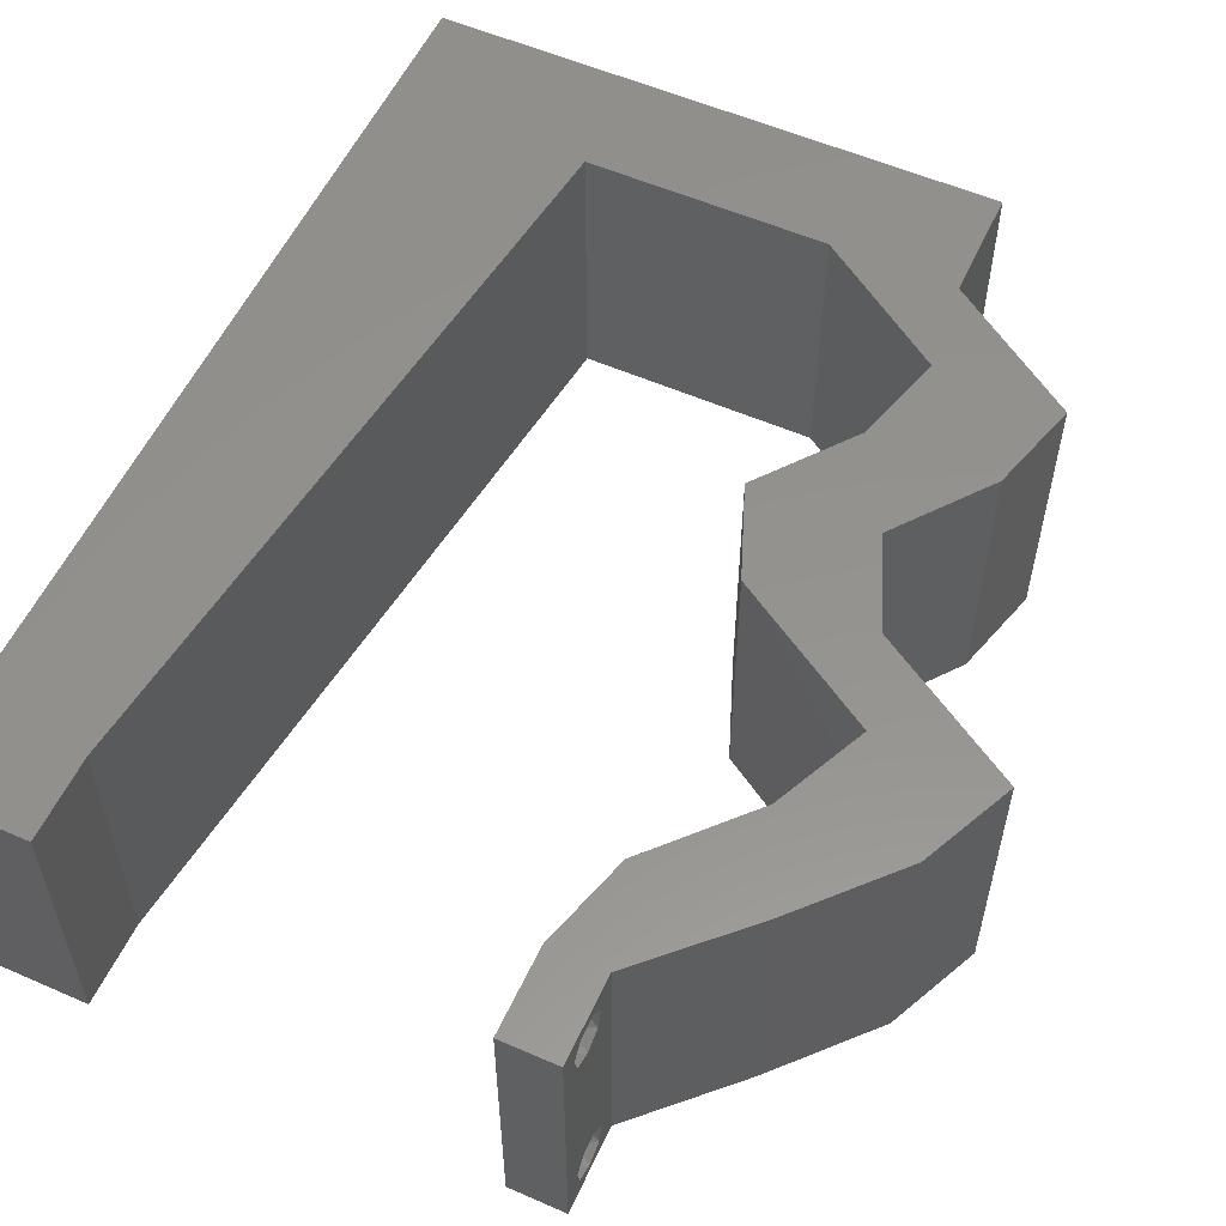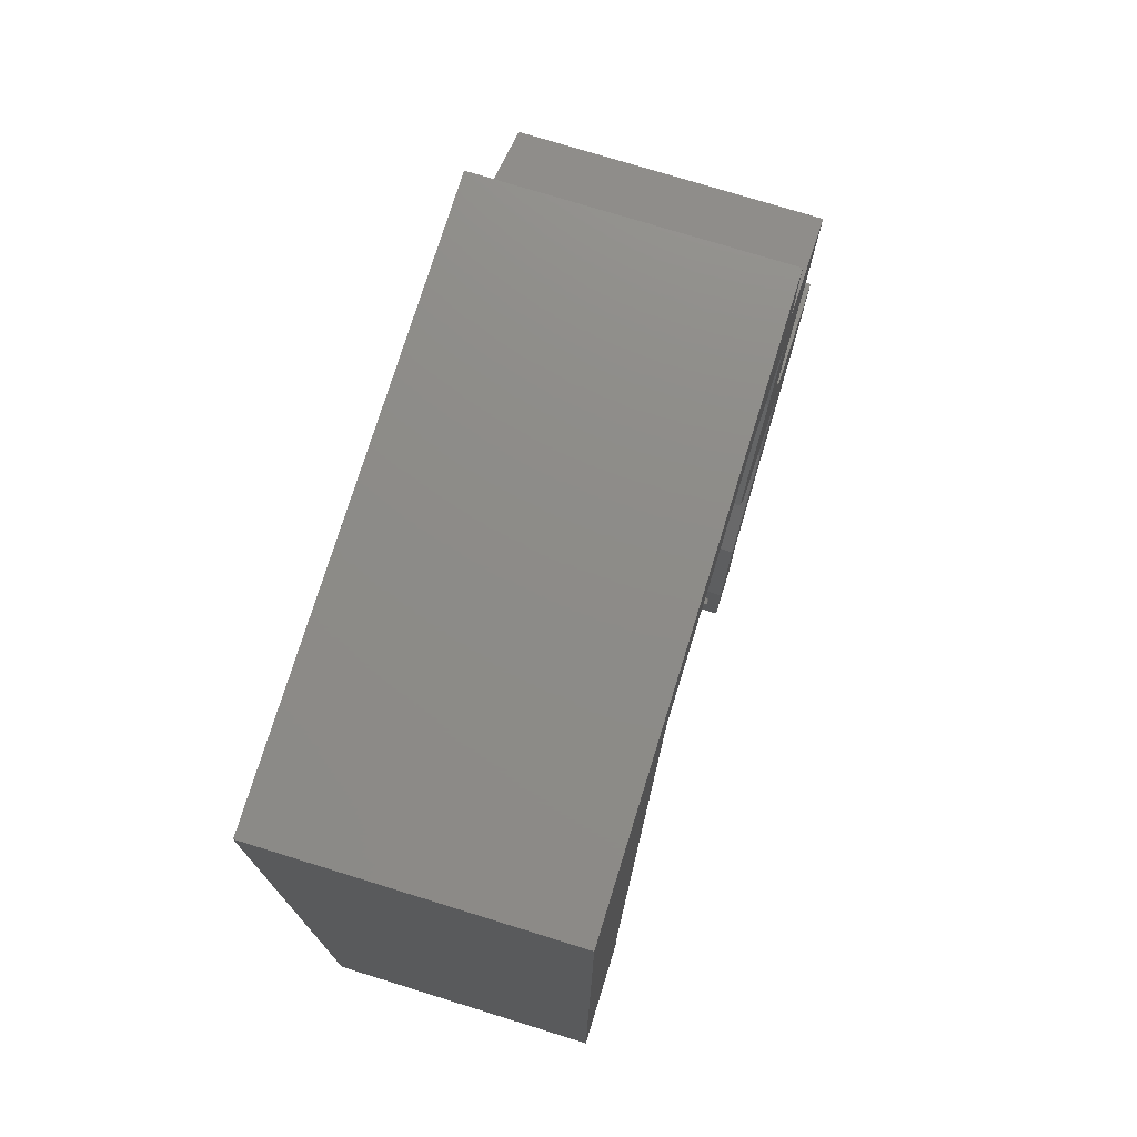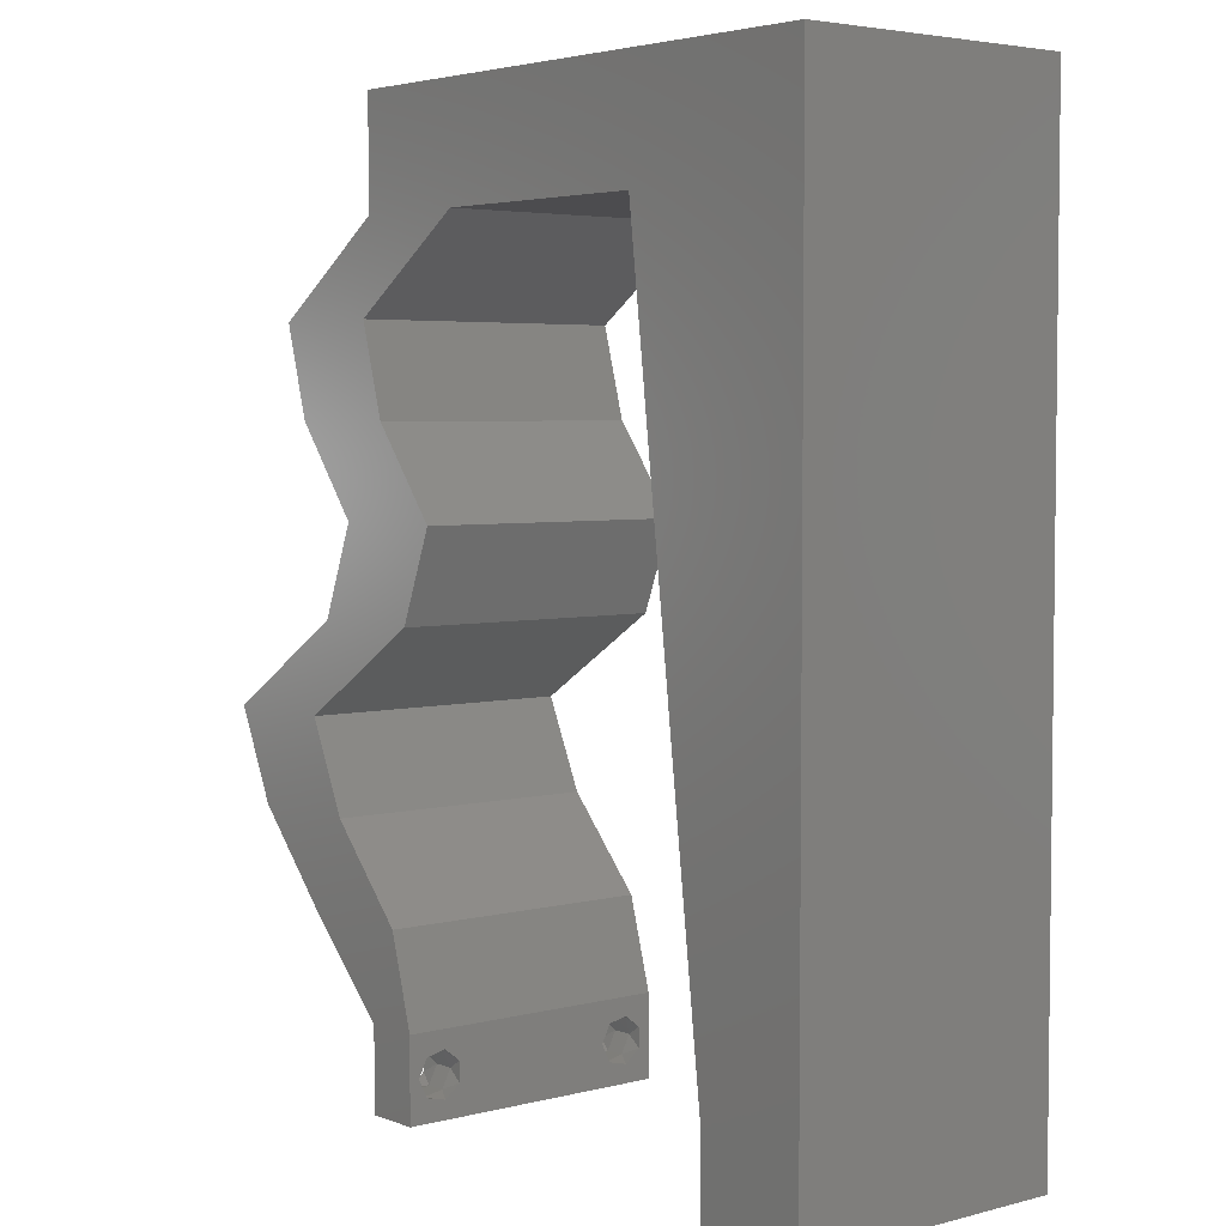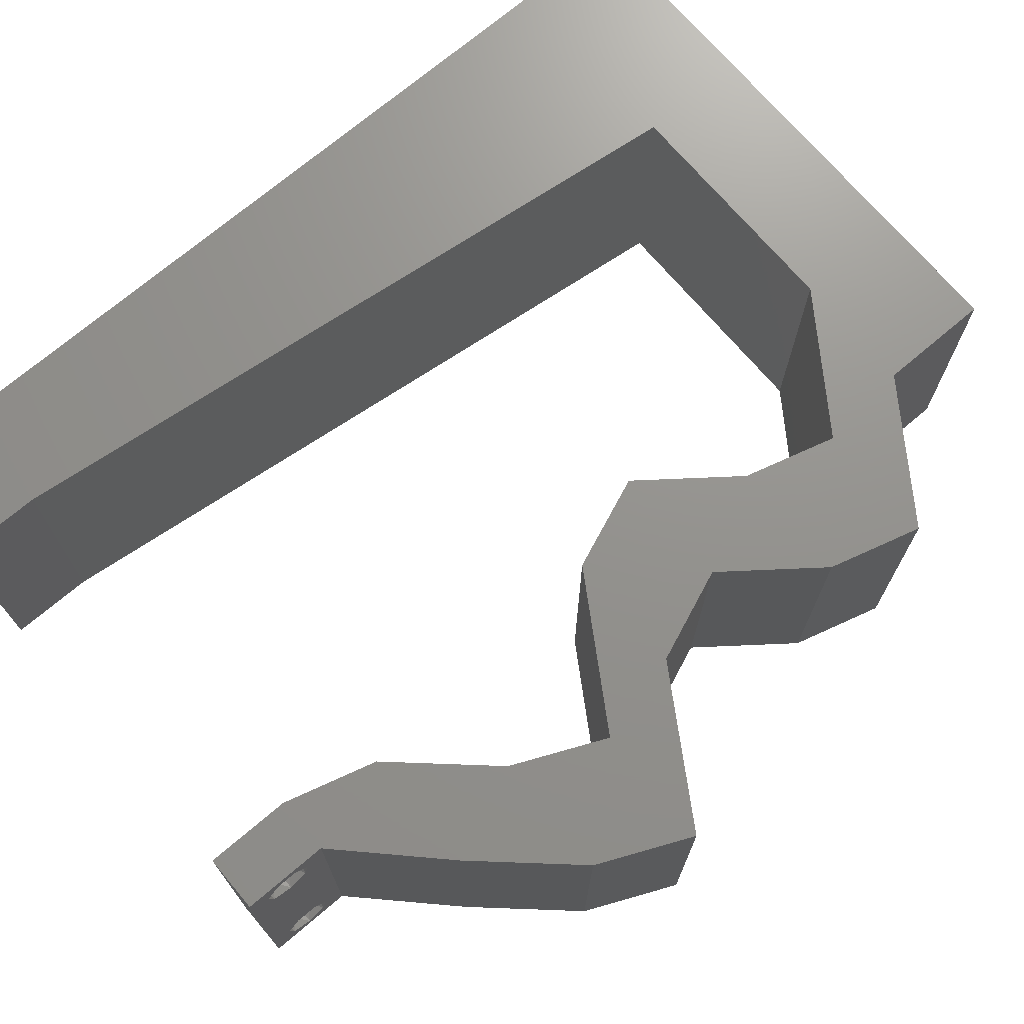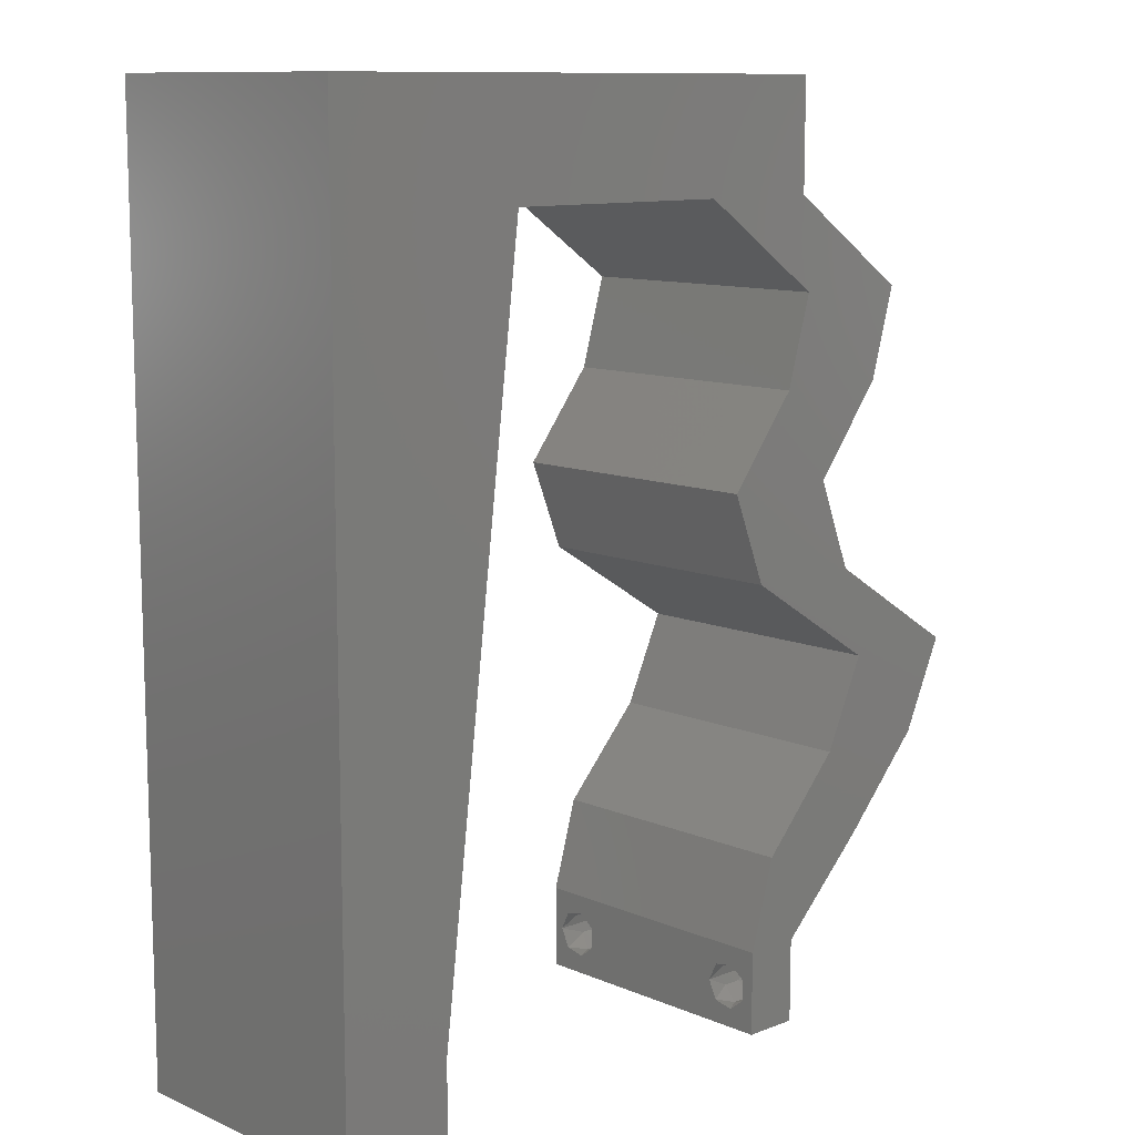
<metadata>
{"format":"stl","ext":"stl","renderer":"f3d","projection":"perspective","resolution":1024,"background":"white","views":[{"elev":56.0,"azim":24.6,"up":"+Z"},{"elev":75.2,"azim":-72.8,"up":"+Y"},{"elev":4.2,"azim":-129.6,"up":"+Y"},{"elev":71.6,"azim":49.7,"up":"+Z"},{"elev":10.8,"azim":-43.4,"up":"+Y"}]}
</metadata>
<code>
# stl→obj: 243 verts, 490 faces
v 0.04 0 0.01
v 0.04 -0.006 0.01
v 0.04 -0.003738 0.003932
v 0.04 -0.003 0.0159
v 0.04 -0.004657 0.002778
v 0.04 -0.006 0
v 0.04 -0.004329 0.00134
v 0.04 -0.001671 0.00134
v 0.04 0 0
v 0.04 -0.001343 0.002778
v 0.04 -0.003 0.0007
v 0.04 -0.004657 0.01798
v 0.04 -0.003738 0.01913
v 0.04 -0.006 0.02
v 0.04 -0.002262 0.01913
v 0.04 -0.001343 0.01798
v 0.04 0 0.02
v 0.04 -0.001671 0.01654
v 0.04 -0.004329 0.01654
v 0.04 -0.002262 0.003932
v 0.036 -0.006 0.01
v 0.036 0 0.01
v 0.036 -0.002262 0.003932
v 0.036 -0.003 0.0159
v 0.036 -0.004329 0.00134
v 0.036 -0.006 0
v 0.036 -0.004657 0.002778
v 0.036 -0.001343 0.002778
v 0.036 0 0
v 0.036 -0.001671 0.00134
v 0.036 -0.003 0.0007
v 0.036 -0.003738 0.01913
v 0.036 -0.004657 0.01798
v 0.036 -0.006 0.02
v 0.036 0 0.02
v 0.036 -0.001343 0.01798
v 0.036 -0.002262 0.01913
v 0.036 -0.004329 0.01654
v 0.036 -0.001671 0.01654
v 0.036 -0.003738 0.003932
v 0.0105 0.02084 0.02
v 0 0.012 0.02
v 0.009252 0.01042 0.02
v 0.04253 0.03255 0.02
v 0.03379 0.03255 0.02
v 0.03986 0.028 0.02
v 0 0.024 0.02
v 0.03635 0.02604 0.02
v 0.03784 0.006511 0.02
v 0 -0.006 0.02
v 0.008 -0.006 0.02
v 0.004 -0.003 0.02
v 0.008 0 0.02
v 0 0 0.02
v 0.03 0.06 0.02
v 0.02 0.06 0.02
v 0.02276 0.05209 0.02
v 0.04658 0.006511 0.02
v 0.04379 0.01302 0.02
v 0 0.048 0.02
v 0 0.036 0.02
v 0.01301 0.04167 0.02
v 0.03885 0.03907 0.02
v 0.004313 0.005604 0.02
v 0.01426 0.05209 0.02
v 0.007127 0.05251 0.02
v 0.01176 0.03125 0.02
v 0.03126 0.05209 0.02
v 0.05252 0.01302 0.02
v 0.04796 0.01454 0.02
v 0.04759 0.03907 0.02
v 0.04322 0.04135 0.02
v 0.04942 0.04558 0.02
v 0.04069 0.04558 0.02
v 0.04 0.06 0.02
v 0.03532 0.05604 0.02
v 0.01 0.06 0.02
v 0.04509 0.02604 0.02
v 0.04674 0.01953 0.02
v 0.04 0.05209 0.02
v 0.05548 0.01953 0.02
v 0.05058 0.01799 0.02
v 0 0.06 0.02
v 0.05028 0.02279 0.02
v 0.04155 0.02279 0.02
v 0.038 -0.003 0.02
v 0 -0.006 0.01
v 0 -0.003 0.015
v 0 0 0.01
v 0 -0.006 0
v 0 -0.003 0.005
v 0 0 0
v 0.004 -0.006 0.015
v 0.008 -0.006 0.01
v 0.004 -0.006 0.005
v 0.008 -0.006 0
v 0 0.06 0
v 0 0.051 0.0086
v 0 0.06 0.01
v 0 0.009 0.0114
v 0 0.048 0
v 0 0.0415 0.009767
v 0 0.03 0.01
v 0 0.036 0
v 0 0.024 0
v 0 0.0185 0.01023
v 0 0.012 0
v 0 0.005337 0.005128
v 0 0.05466 0.01487
v 0.0105 0.02084 0
v 0.009252 0.01042 0
v 0.04253 0.03255 0
v 0.03986 0.028 0
v 0.03379 0.03255 0
v 0.03635 0.02604 0
v 0.03784 0.006511 0
v 0.004 -0.003 0
v 0.008 0 0
v 0.02 0.06 0
v 0.03 0.06 0
v 0.02276 0.05209 0
v 0.04379 0.01302 0
v 0.04658 0.006511 0
v 0.01301 0.04167 0
v 0.03885 0.03907 0
v 0.004313 0.005604 0
v 0.007127 0.05251 0
v 0.01426 0.05209 0
v 0.01176 0.03125 0
v 0.03126 0.05209 0
v 0.04796 0.01454 0
v 0.05252 0.01302 0
v 0.04322 0.04135 0
v 0.04759 0.03907 0
v 0.04942 0.04558 0
v 0.04069 0.04558 0
v 0.04 0.06 0
v 0.03532 0.05604 0
v 0.01 0.06 0
v 0.04509 0.02604 0
v 0.04674 0.01953 0
v 0.04 0.05209 0
v 0.05058 0.01799 0
v 0.05548 0.01953 0
v 0.05028 0.02279 0
v 0.04155 0.02279 0
v 0.038 -0.003 0
v 0.008 0 0.01
v 0.008 -0.003 0.015
v 0.008 -0.003 0.005
v 0.015 0.06 0.00866
v 0.025 0.06 0.01134
v 0.006575 0.06 0.01266
v 0.03343 0.06 0.007337
v 0.04 0.06 0.01
v 0.0342 0.06 0.01422
v 0.005798 0.06 0.00578
v 0.04 0.05209 0.01
v 0.04 0.05604 0.015
v 0.04 0.05604 0.005
v 0.04471 0.04883 0.005676
v 0.04471 0.04883 0.01427
v 0.04942 0.04558 0.01
v 0.0485 0.04232 0.015
v 0.04759 0.03907 0.01
v 0.0485 0.04232 0.005
v 0.04506 0.03581 0.015
v 0.04253 0.03255 0.01
v 0.04506 0.03581 0.005
v 0.04381 0.0293 0.015
v 0.04509 0.02604 0.01
v 0.04381 0.0293 0.005
v 0.05548 0.01953 0.01
v 0.054 0.01628 0.015
v 0.05252 0.01302 0.01
v 0.054 0.01628 0.005
v 0.04955 0.009766 0.015
v 0.04658 0.006511 0.01
v 0.04955 0.009766 0.005
v 0.04329 0.003255 0.015
v 0.04329 0.003255 0.005
v 0.03692 0.003255 0.015
v 0.03784 0.006511 0.01
v 0.03692 0.003255 0.005
v 0.04379 0.01302 0.01
v 0.04082 0.009766 0.015
v 0.04082 0.009766 0.005
v 0.04527 0.01628 0.015
v 0.04674 0.01953 0.01
v 0.04527 0.01628 0.005
v 0.03635 0.02604 0.01
v 0.03507 0.0293 0.015
v 0.03379 0.03255 0.01
v 0.03507 0.0293 0.005
v 0.03632 0.03581 0.015
v 0.03885 0.03907 0.01
v 0.03632 0.03581 0.005
v 0.03977 0.04232 0.015
v 0.04069 0.04558 0.01
v 0.03977 0.04232 0.005
v 0.03597 0.04883 0.005676
v 0.03597 0.04883 0.01427
v 0.03126 0.05209 0.01
v 0.02186 0.05209 0.007847
v 0.01426 0.05209 0.01
v 0.02516 0.05209 0.0139
v 0.01965 0.05209 0.01431
v 0.01248 0.03724 0.01048
v 0.009784 0.01484 0.01048
v 0.01113 0.02604 0.009897
v 0.01336 0.04461 0.007696
v 0.008898 0.007474 0.007696
v 0.01352 0.04592 0.01403
v 0.008741 0.006165 0.01403
v 0.0375 -0.003738 0.01607
v 0.0385 -0.002262 0.01607
v 0.03888 -0.003738 0.01607
v 0.03712 -0.002262 0.01607
v 0.03727 -0.004329 0.01866
v 0.03873 -0.003 0.0193
v 0.03875 -0.004329 0.01866
v 0.03725 -0.003 0.0193
v 0.03873 -0.004657 0.01722
v 0.03725 -0.004657 0.01722
v 0.03798 -0.001664 0.01865
v 0.03685 -0.001671 0.01866
v 0.03727 -0.001343 0.01722
v 0.03875 -0.001343 0.01722
v 0.03914 -0.001674 0.01866
v 0.038 -0.003744 0.0008712
v 0.03727 -0.002262 0.0008684
v 0.03874 -0.002242 0.0008785
v 0.03914 -0.003734 0.0008667
v 0.03873 -0.001343 0.002022
v 0.03727 -0.001671 0.00346
v 0.03725 -0.001343 0.002022
v 0.03727 -0.004329 0.00346
v 0.03873 -0.003 0.0041
v 0.03875 -0.004329 0.00346
v 0.03875 -0.001671 0.00346
v 0.03725 -0.003 0.0041
v 0.03739 -0.004655 0.002013
v 0.03882 -0.004657 0.002022
f 1 2 3
f 1 4 2
f 5 6 7
f 8 9 10
f 11 9 8
f 7 6 11
f 12 13 14
f 15 16 17
f 13 17 14
f 15 17 13
f 6 9 11
f 5 2 6
f 17 18 1
f 16 18 17
f 14 2 19
f 19 12 14
f 9 1 10
f 1 18 4
f 2 4 19
f 20 1 3
f 10 1 20
f 3 2 5
f 21 22 23
f 24 22 21
f 25 26 27
f 28 29 30
f 29 31 30
f 25 31 26
f 32 33 34
f 35 36 37
f 34 35 32
f 34 33 38
f 32 35 37
f 29 26 31
f 28 22 29
f 34 38 21
f 35 22 39
f 39 36 35
f 26 21 27
f 21 38 24
f 39 22 24
f 27 21 40
f 40 21 23
f 23 22 28
f 41 42 43
f 44 45 46
f 47 42 41
f 45 48 46
f 35 17 49
f 50 51 52
f 53 54 52
f 55 56 57
f 49 58 59
f 60 61 62
f 63 45 44
f 53 43 64
f 62 65 66
f 62 61 67
f 61 47 67
f 60 62 66
f 68 55 57
f 58 69 70
f 67 47 41
f 44 71 72
f 73 74 72
f 63 44 72
f 54 53 64
f 75 55 76
f 65 56 77
f 59 58 70
f 56 65 57
f 78 44 46
f 79 59 70
f 68 80 76
f 71 73 72
f 69 81 82
f 83 60 66
f 81 84 82
f 48 85 46
f 77 83 66
f 34 14 86
f 43 42 64
f 80 75 76
f 65 77 66
f 84 79 82
f 51 53 52
f 54 50 52
f 85 78 46
f 17 35 86
f 55 68 76
f 74 63 72
f 82 79 70
f 69 82 70
f 42 54 64
f 14 17 86
f 35 34 86
f 80 74 73
f 68 74 80
f 84 78 79
f 78 85 79
f 17 58 49
f 87 88 89
f 54 88 50
f 90 91 92
f 89 91 87
f 50 88 87
f 89 88 54
f 87 91 90
f 92 91 89
f 51 93 94
f 87 93 50
f 90 95 87
f 94 95 96
f 50 93 51
f 94 93 87
f 96 95 90
f 87 95 94
f 97 98 99
f 54 100 89
f 101 98 97
f 42 100 54
f 102 103 61
f 104 103 102
f 104 102 101
f 61 103 47
f 105 103 104
f 47 106 42
f 47 103 106
f 60 102 61
f 107 106 105
f 106 103 105
f 92 108 107
f 83 109 60
f 60 98 102
f 107 100 106
f 60 109 98
f 107 108 100
f 106 100 42
f 102 98 101
f 99 109 83
f 89 108 92
f 100 108 89
f 98 109 99
f 110 111 107
f 112 113 114
f 110 107 105
f 114 113 115
f 29 116 9
f 90 117 96
f 118 117 92
f 119 120 121
f 116 122 123
f 101 124 104
f 125 112 114
f 118 126 111
f 124 127 128
f 104 124 129
f 104 129 105
f 101 127 124
f 121 120 130
f 123 131 132
f 105 129 110
f 112 133 134
f 135 133 136
f 125 133 112
f 92 126 118
f 137 138 120
f 128 139 119
f 122 131 123
f 128 119 121
f 140 113 112
f 141 131 122
f 130 138 142
f 134 133 135
f 132 143 144
f 97 127 101
f 144 143 145
f 115 113 146
f 139 127 97
f 26 147 6
f 111 126 107
f 142 138 137
f 128 127 139
f 145 143 141
f 96 117 118
f 92 117 90
f 146 113 140
f 9 147 29
f 120 138 130
f 136 133 125
f 143 131 141
f 132 131 143
f 107 126 92
f 6 147 9
f 29 147 26
f 136 142 135
f 130 142 136
f 145 141 140
f 141 146 140
f 9 116 123
f 148 149 94
f 51 149 53
f 118 150 96
f 94 150 148
f 53 149 148
f 94 149 51
f 96 150 94
f 148 150 118
f 56 151 77
f 119 152 120
f 56 152 151
f 151 152 119
f 151 153 77
f 152 154 120
f 55 152 56
f 139 151 119
f 120 154 137
f 137 154 155
f 83 153 99
f 77 153 83
f 55 156 152
f 139 157 151
f 152 156 154
f 151 157 153
f 75 156 55
f 155 156 75
f 97 157 139
f 99 157 97
f 154 156 155
f 153 157 99
f 158 159 80
f 75 159 155
f 142 160 158
f 155 160 137
f 155 159 158
f 80 159 75
f 137 160 142
f 158 160 155
f 142 161 135
f 73 162 80
f 80 162 158
f 163 161 162
f 163 162 73
f 162 161 158
f 135 161 163
f 158 161 142
f 163 164 165
f 71 164 73
f 165 166 163
f 135 166 134
f 73 164 163
f 165 164 71
f 163 166 135
f 134 166 165
f 71 167 165
f 168 167 44
f 165 169 134
f 112 169 168
f 44 167 71
f 165 167 168
f 134 169 112
f 168 169 165
f 168 170 171
f 78 170 44
f 112 172 140
f 171 172 168
f 44 170 168
f 171 170 78
f 168 172 112
f 140 172 171
f 173 171 84
f 145 171 173
f 171 78 84
f 84 81 173
f 145 140 171
f 144 145 173
f 173 174 175
f 69 174 81
f 144 176 132
f 175 176 173
f 81 174 173
f 175 174 69
f 173 176 144
f 132 176 175
f 69 177 175
f 178 177 58
f 175 179 132
f 123 179 178
f 175 177 178
f 132 179 123
f 58 177 69
f 178 179 175
f 58 180 178
f 1 180 17
f 178 181 123
f 9 181 1
f 17 180 58
f 178 180 1
f 123 181 9
f 1 181 178
f 2 14 34
f 21 2 34
f 26 6 2
f 26 2 21
f 22 182 183
f 49 182 35
f 29 184 116
f 183 184 22
f 35 182 22
f 183 182 49
f 22 184 29
f 116 184 183
f 185 186 59
f 49 186 183
f 183 187 116
f 122 187 185
f 183 186 185
f 116 187 122
f 59 186 49
f 185 187 183
f 79 188 59
f 185 188 189
f 122 190 141
f 189 190 185
f 59 188 185
f 189 188 79
f 185 190 122
f 141 190 189
f 191 189 85
f 146 189 191
f 189 79 85
f 85 48 191
f 146 141 189
f 115 146 191
f 45 192 48
f 191 192 193
f 193 194 191
f 115 194 114
f 48 192 191
f 193 192 45
f 191 194 115
f 114 194 193
f 45 195 193
f 196 195 63
f 193 197 114
f 125 197 196
f 63 195 45
f 193 195 196
f 114 197 125
f 196 197 193
f 196 198 199
f 74 198 63
f 199 200 196
f 125 200 136
f 63 198 196
f 199 198 74
f 196 200 125
f 136 200 199
f 136 201 130
f 68 202 74
f 74 202 199
f 203 201 202
f 203 202 68
f 202 201 199
f 130 201 203
f 199 201 136
f 203 204 130
f 121 204 128
f 128 204 205
f 68 206 203
f 205 207 65
f 57 206 68
f 203 206 204
f 65 207 57
f 205 204 207
f 204 206 207
f 207 206 57
f 130 204 121
f 124 208 129
f 110 209 111
f 41 210 67
f 208 210 129
f 110 210 209
f 67 210 208
f 209 210 41
f 129 210 110
f 124 211 208
f 209 212 111
f 43 209 41
f 67 208 62
f 205 211 128
f 118 212 148
f 128 211 124
f 111 212 118
f 208 213 62
f 43 214 209
f 209 214 212
f 211 213 208
f 62 213 65
f 53 214 43
f 65 213 205
f 148 214 53
f 205 213 211
f 212 214 148
f 4 24 215
f 24 4 216
f 4 215 217
f 24 216 218
f 219 220 221
f 220 219 222
f 223 219 221
f 219 223 224
f 225 220 222
f 225 222 226
f 227 216 228
f 220 225 229
f 223 215 224
f 216 227 218
f 215 223 217
f 227 228 225
f 15 13 220
f 36 39 227
f 33 32 219
f 220 13 221
f 219 32 222
f 18 16 228
f 13 12 221
f 32 37 222
f 216 18 228
f 33 219 224
f 215 38 224
f 38 33 224
f 12 19 223
f 12 223 221
f 227 225 226
f 225 228 229
f 36 227 226
f 15 220 229
f 228 16 229
f 227 39 218
f 222 37 226
f 223 19 217
f 24 38 215
f 4 18 216
f 19 4 217
f 39 24 218
f 16 15 229
f 37 36 226
f 11 31 230
f 31 11 231
f 231 11 232
f 11 230 233
f 234 235 236
f 237 238 239
f 235 234 240
f 238 237 241
f 238 235 240
f 235 238 241
f 231 234 236
f 234 231 232
f 230 25 242
f 237 239 242
f 242 239 243
f 31 25 230
f 25 27 242
f 27 237 242
f 20 3 238
f 23 28 235
f 8 10 234
f 27 40 237
f 238 3 239
f 235 28 236
f 20 238 240
f 23 235 241
f 234 10 240
f 237 40 241
f 28 30 236
f 3 5 239
f 40 23 241
f 10 20 240
f 30 31 231
f 30 231 236
f 230 242 243
f 239 5 243
f 5 7 243
f 8 234 232
f 230 243 233
f 243 7 233
f 11 8 232
f 7 11 233

</code>
